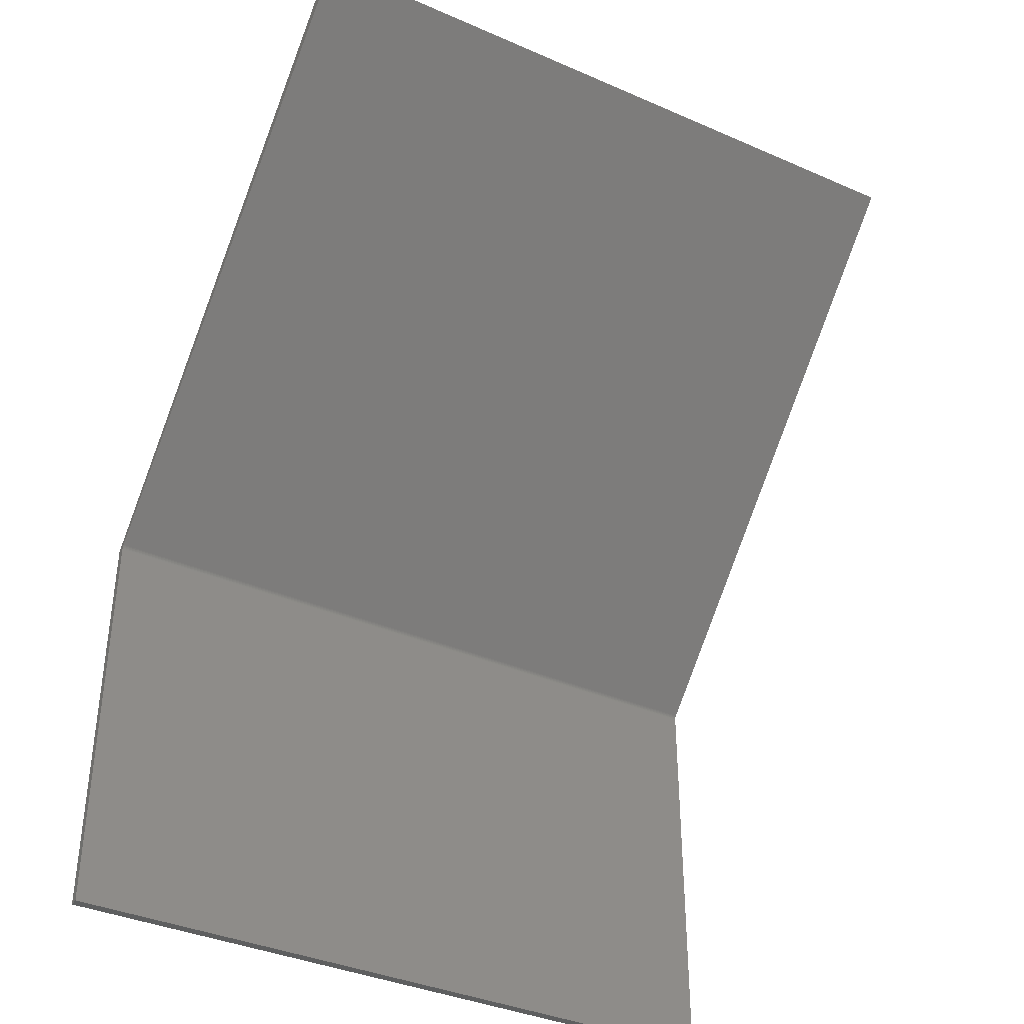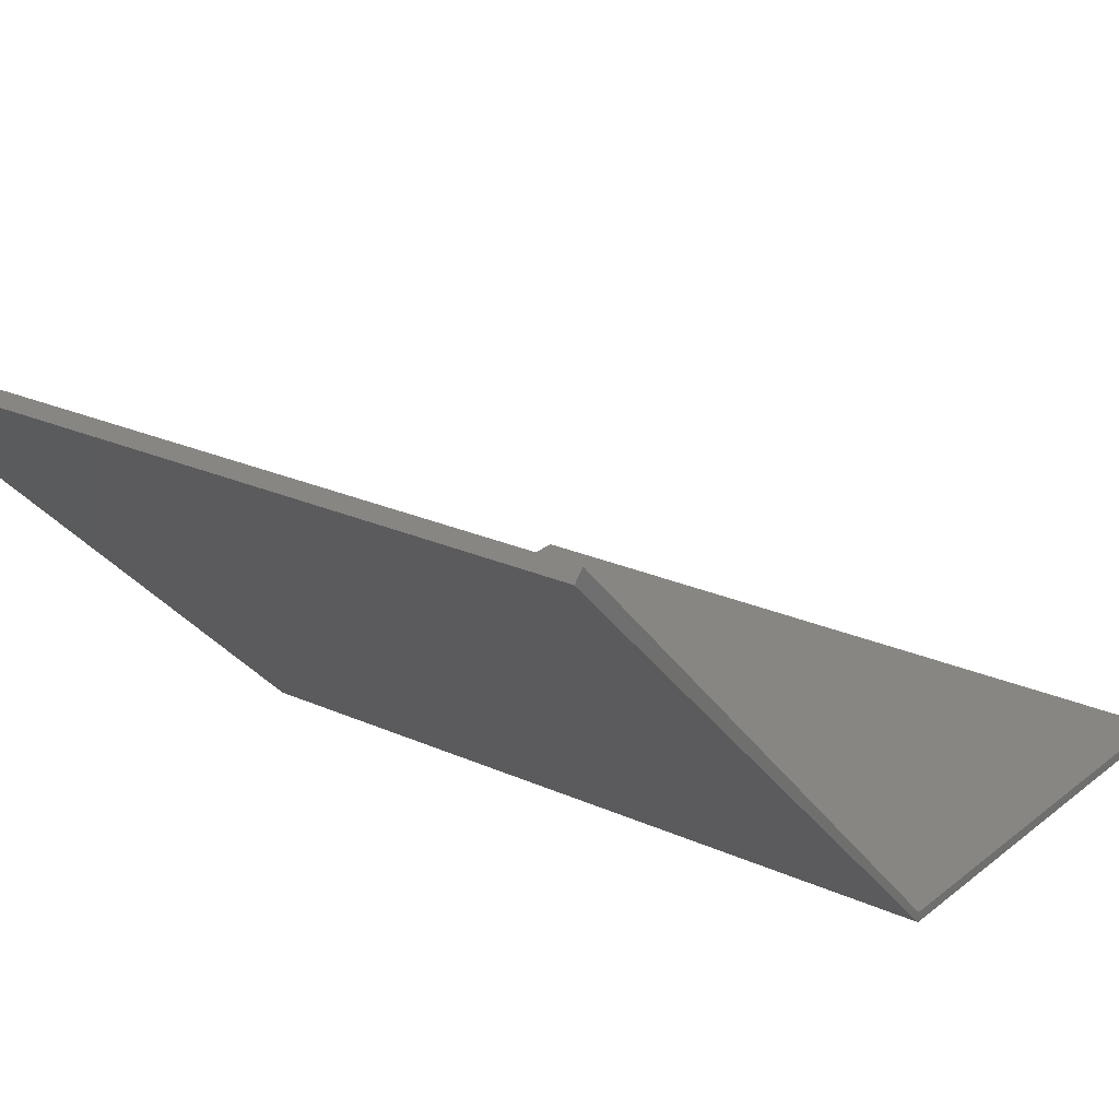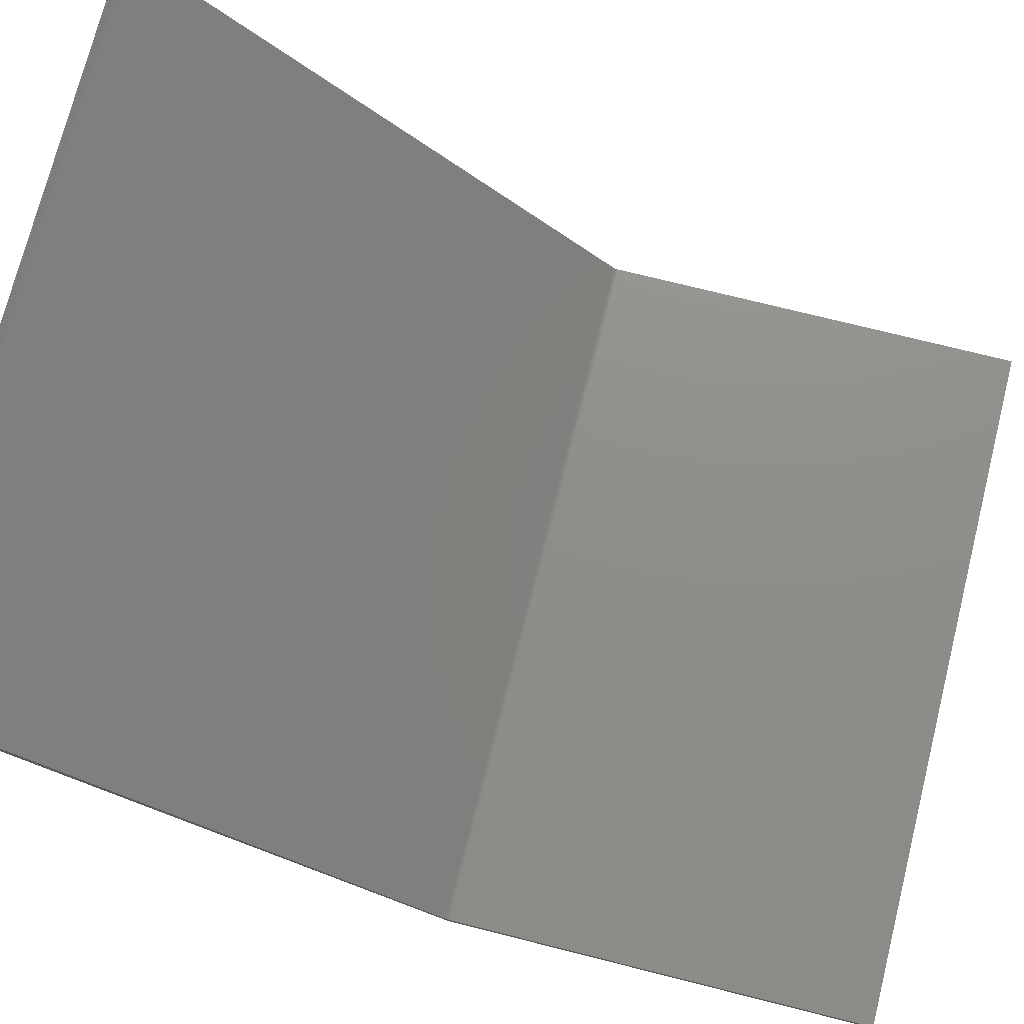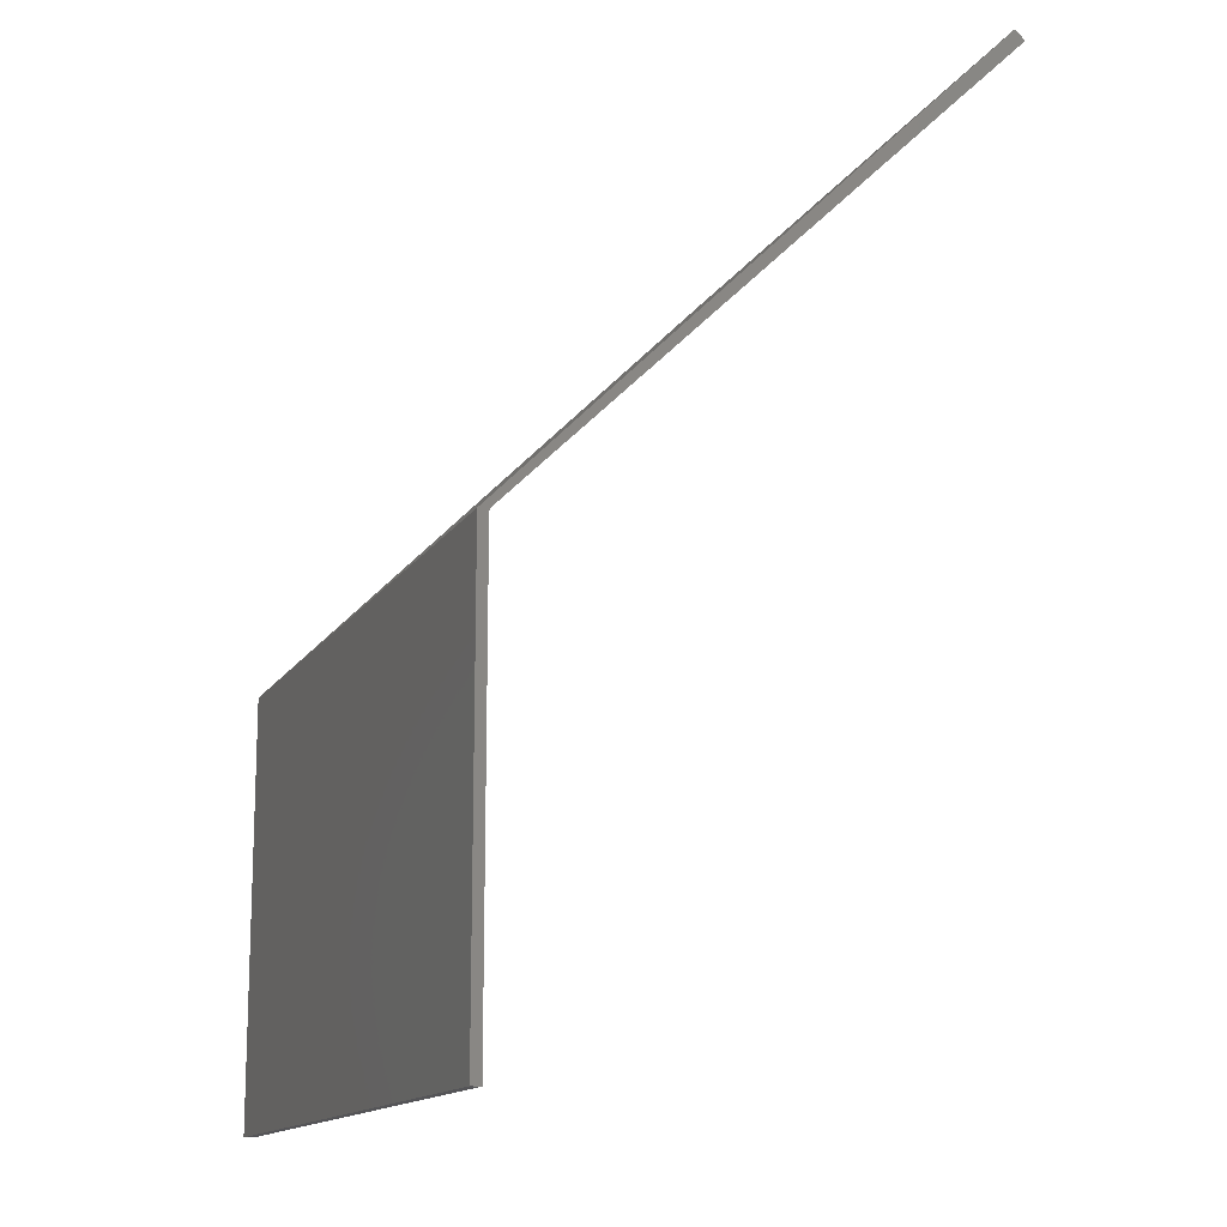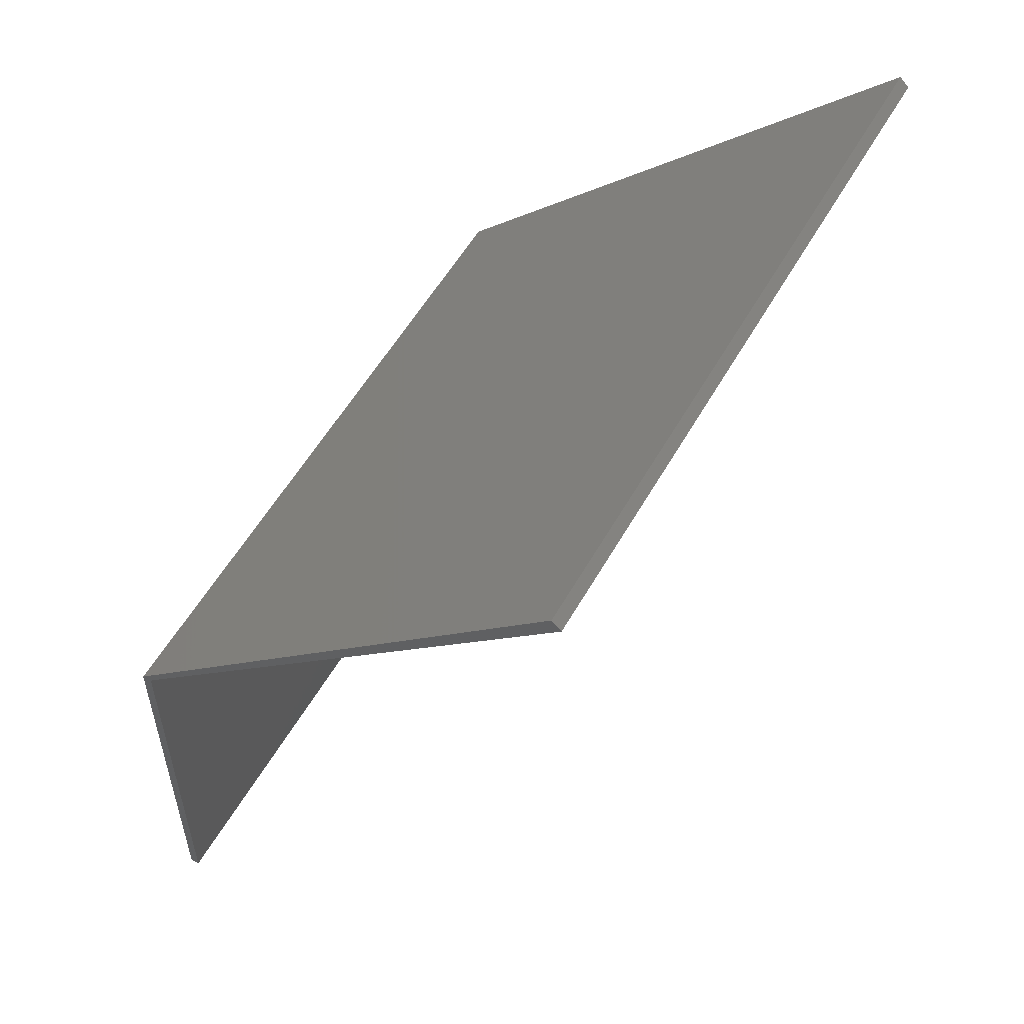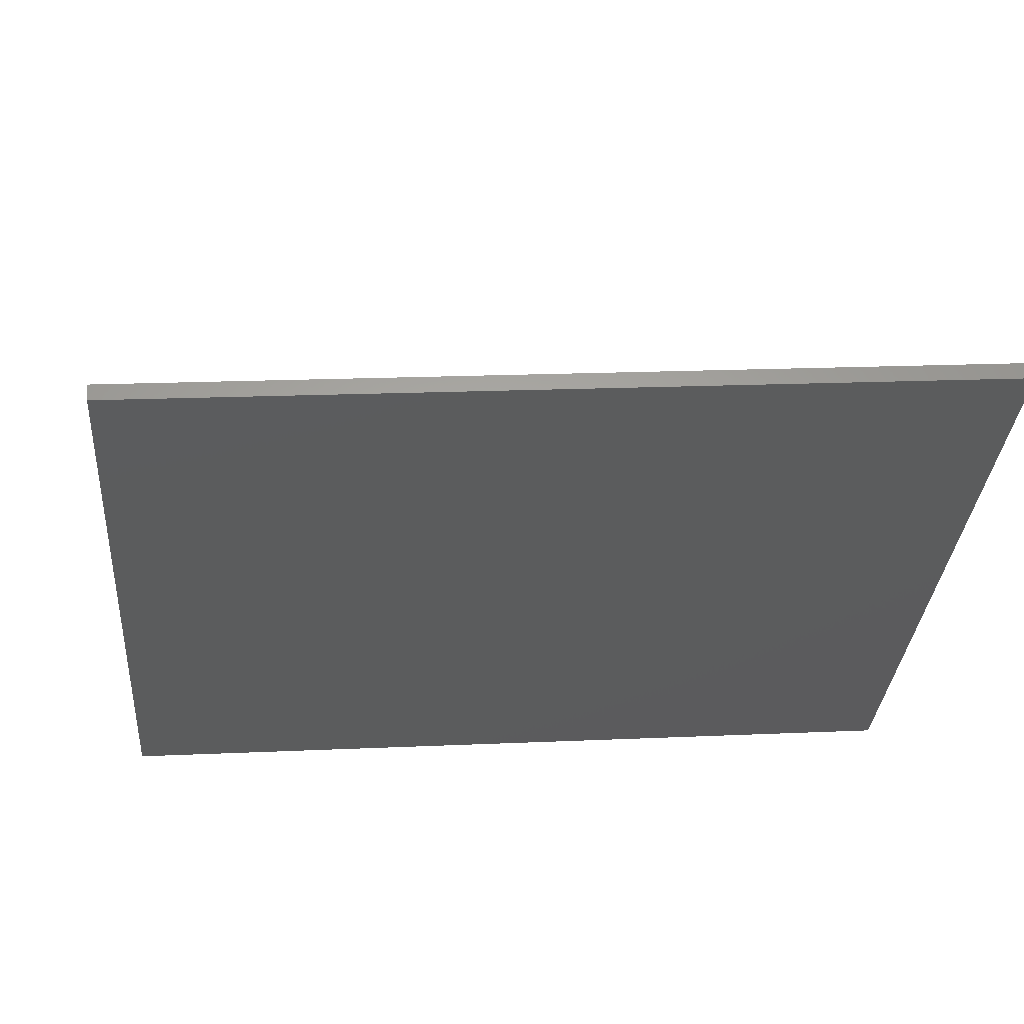
<metadata>
{"format":"stl","ext":"stl","renderer":"f3d","projection":"perspective","resolution":1024,"background":"white","views":[{"elev":-37.8,"azim":-29.0,"up":"+Y"},{"elev":23.6,"azim":-142.8,"up":"+Z"},{"elev":73.5,"azim":-75.9,"up":"+Z"},{"elev":-14.2,"azim":-110.6,"up":"+Y"},{"elev":55.0,"azim":-61.0,"up":"+Y"},{"elev":17.0,"azim":174.6,"up":"+Z"}]}
</metadata>
<code>
# stl→obj: 22 verts, 40 faces
v -0.4141 -0.003694 0.003289
v -0.4141 -0.5 0.003289
v 0.4141 -0.003694 0.003289
v 0.4141 -0.5 0.003289
v -0.4141 0.5436 0.5584
v -0.4141 0.001886 0.005634
v 0.4141 0.5436 0.5584
v 0.4141 0.001886 0.005634
v -0.4141 0.5547 0.5473
v -0.4141 -0.0004112 -0.007812
v -0.4141 -0.5 -0.007812
v -0.4141 -0.002456 0.003388
v -0.4141 -0.001249 0.003682
v -0.4141 -0.0001046 0.004163
v -0.4141 0.0009494 0.004819
v 0.4141 0.5547 0.5473
v 0.4141 -0.0004112 -0.007812
v 0.4141 0.0009494 0.004819
v 0.4141 -0.0001046 0.004163
v 0.4141 -0.001249 0.003682
v 0.4141 -0.002456 0.003388
v 0.4141 -0.5 -0.007812
f 1 2 3
f 3 2 4
f 5 6 7
f 7 6 8
f 6 5 9
f 10 11 2
f 10 2 1
f 10 1 12
f 10 12 13
f 10 13 14
f 10 14 15
f 10 15 6
f 10 6 9
f 16 7 8
f 17 16 8
f 17 8 18
f 17 18 19
f 17 19 20
f 17 20 21
f 17 21 3
f 17 3 4
f 17 4 22
f 14 18 15
f 15 18 8
f 15 8 6
f 18 14 19
f 19 14 13
f 19 13 20
f 20 13 12
f 20 12 21
f 21 12 1
f 21 1 3
f 2 11 4
f 4 11 22
f 9 5 16
f 16 5 7
f 10 9 17
f 17 9 16
f 11 10 22
f 22 10 17

</code>
